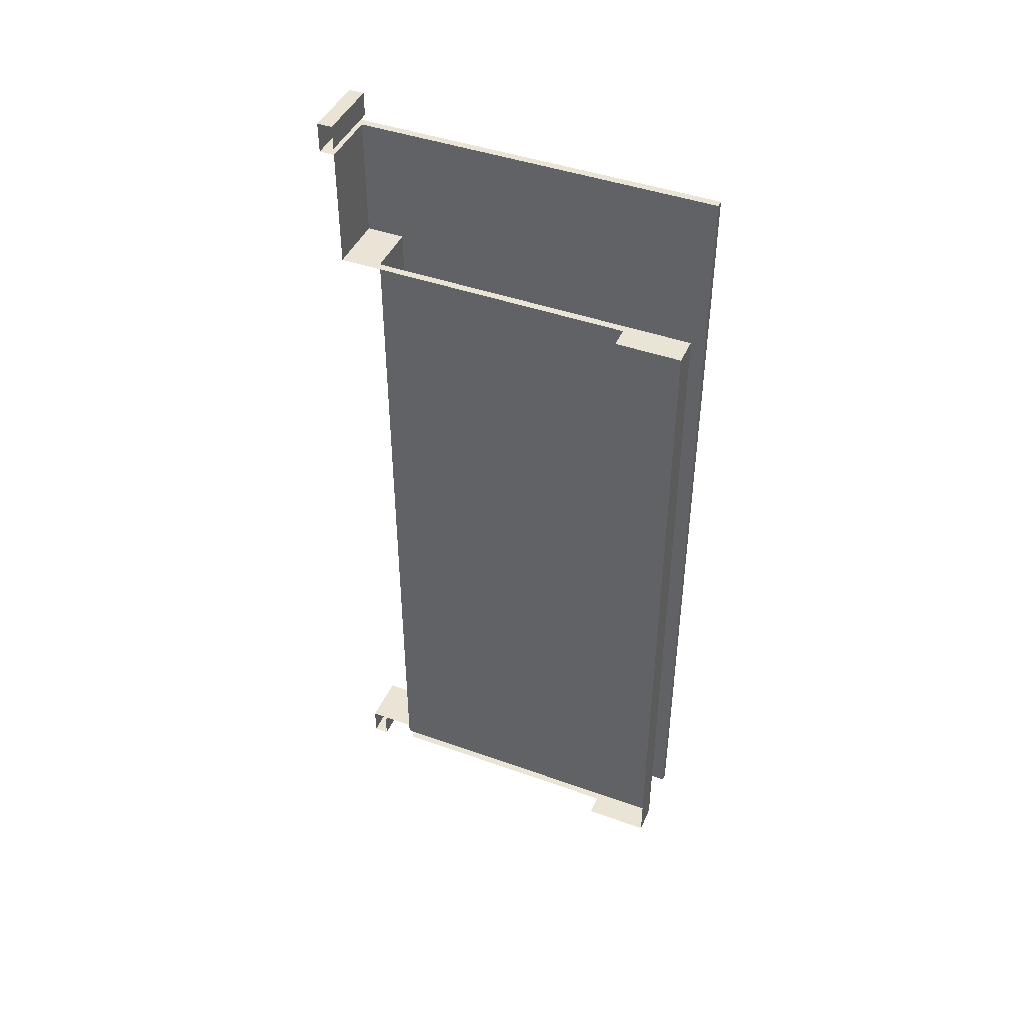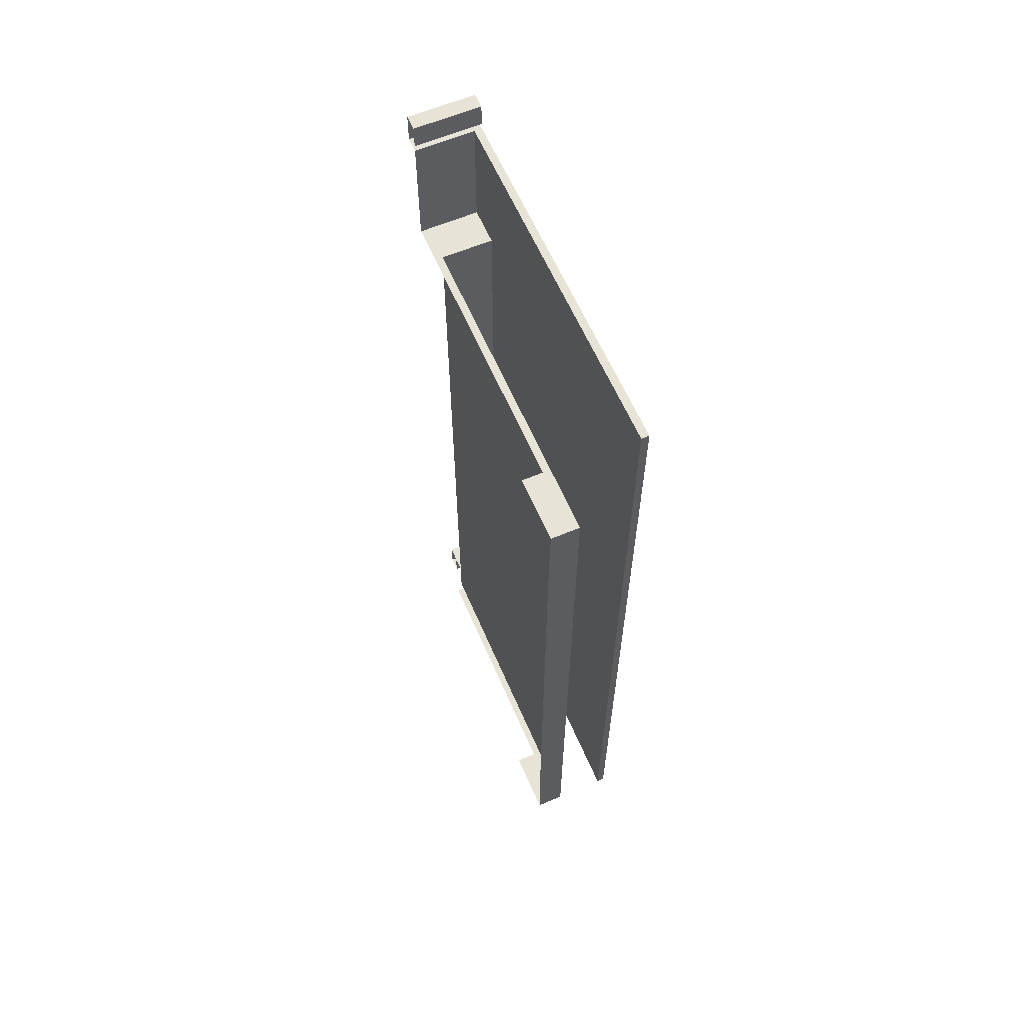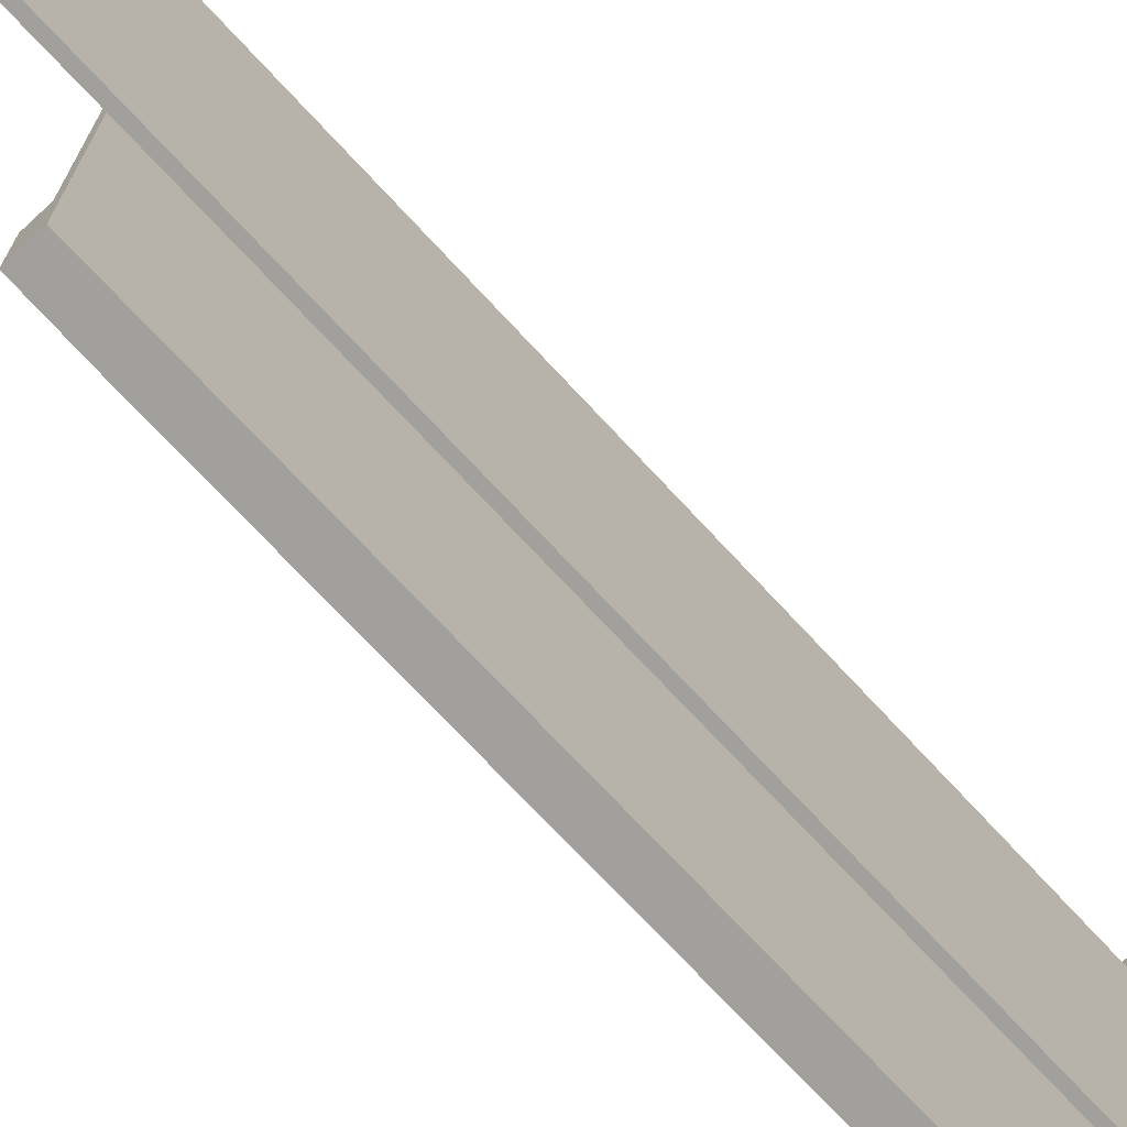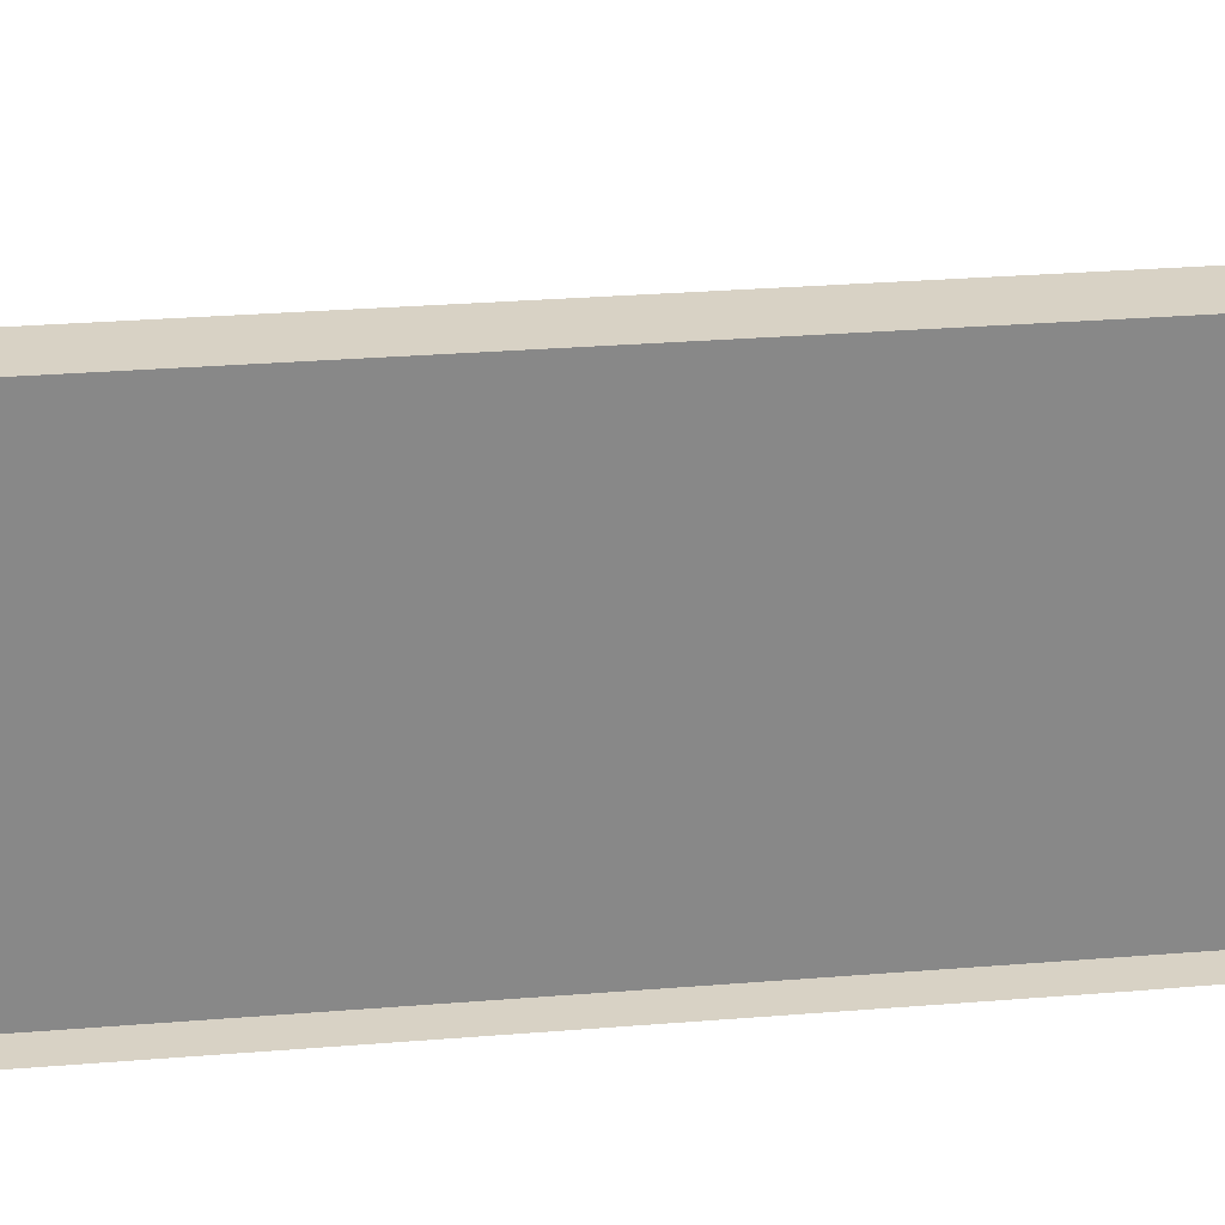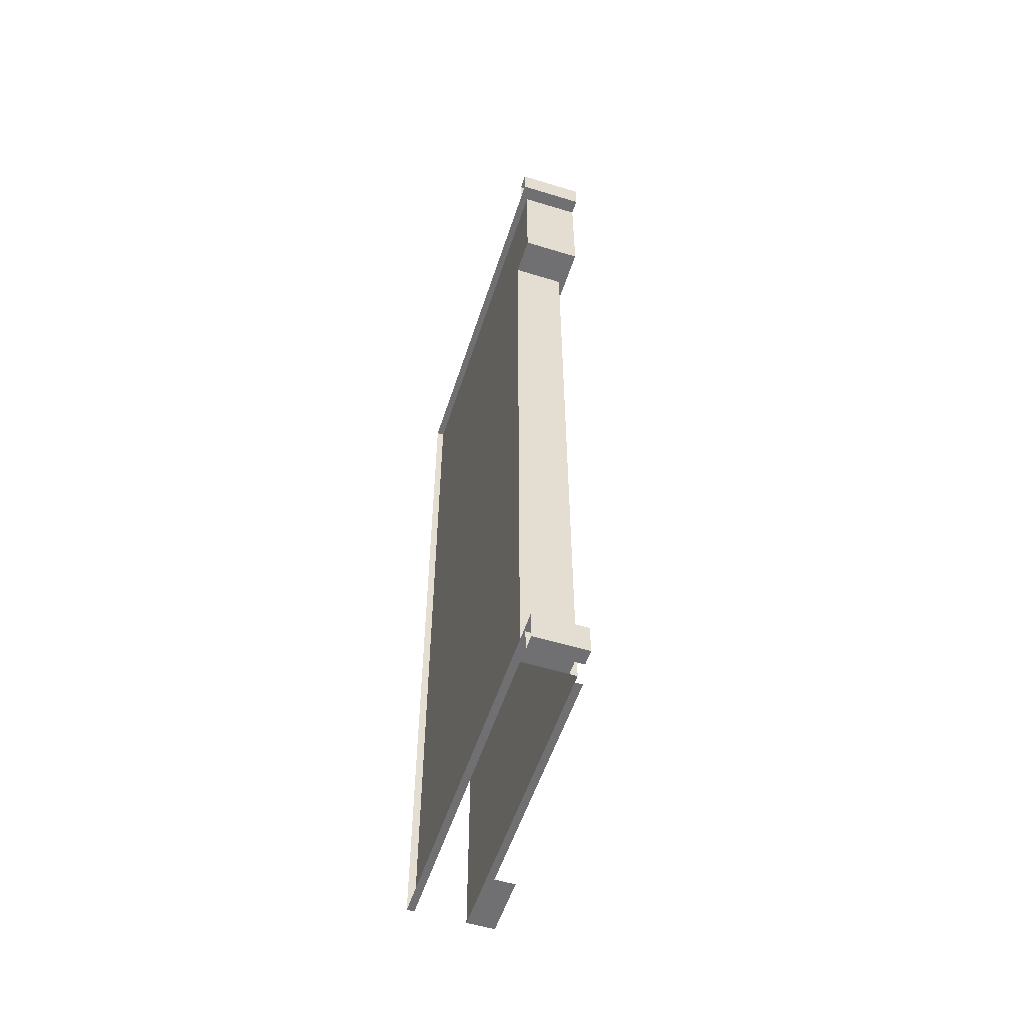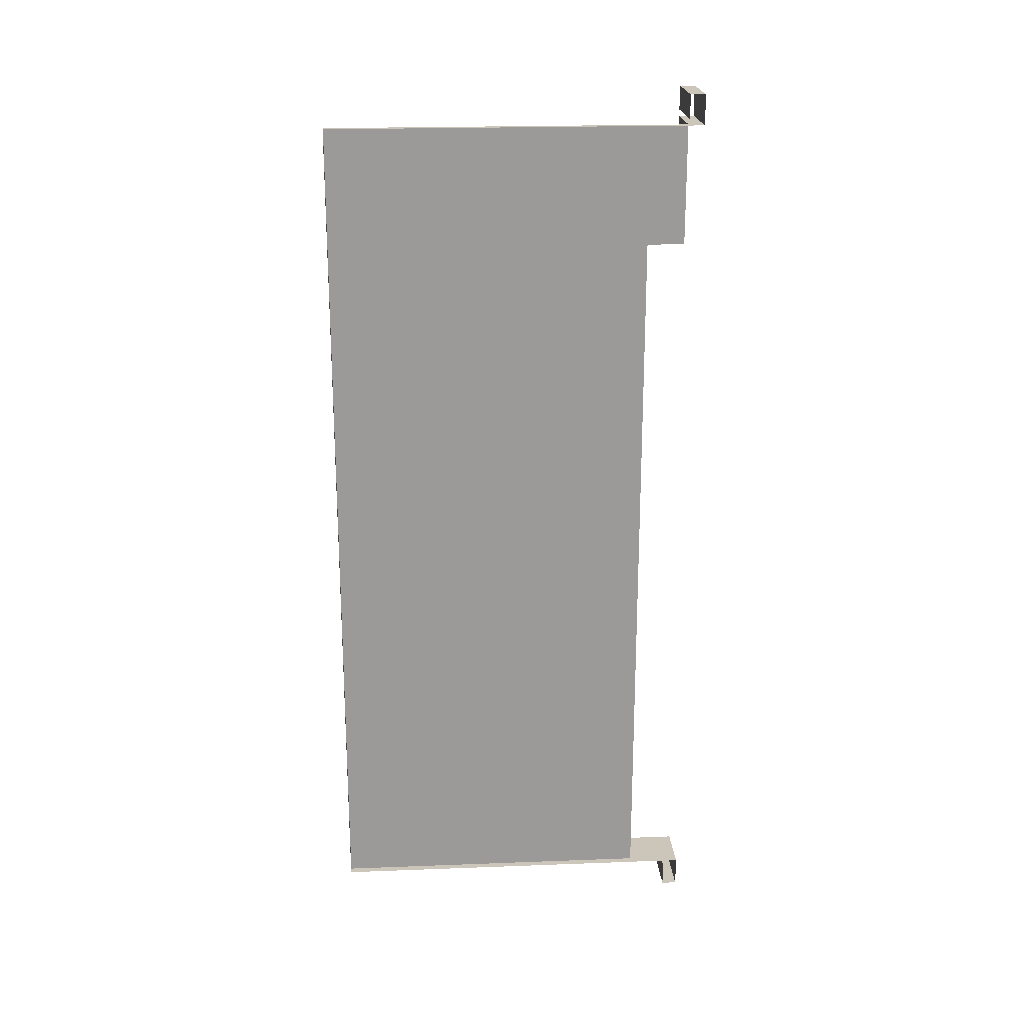
<metadata>
{"format":"obj","ext":"obj","renderer":"f3d","projection":"perspective","resolution":1024,"background":"white","views":[{"elev":43.6,"azim":-67.1,"up":"+Z"},{"elev":61.6,"azim":-23.3,"up":"+Z"},{"elev":-71.7,"azim":42.7,"up":"+Y"},{"elev":27.7,"azim":-97.2,"up":"+Y"},{"elev":-55.0,"azim":162.1,"up":"+Z"},{"elev":21.0,"azim":86.1,"up":"+Z"}]}
</metadata>
<code>
o kitchen_sink_obj.002
v -20.23 -19.7 20.02
v -14.91 -12.73 20.52
v -14.91 -12.73 27.5
v -14.91 -19.7 27.5
v -14.91 -19.7 20.52
v -14.91 -23.5 20.52
v -14.91 -23.5 27.5
v -14.91 -3 19.52
v -14.91 -2.5 19.52
v -14.91 -2.5 20.02
v -14.91 -3 20.52
v -15.41 -2 -28
v -15.41 -2.5 -28
v -14.91 -2.5 -28
v -14.41 -2 -28
v -15.41 -5e-06 28
v -15.41 0.5 28
v -14.41 0.5 28
v -14.91 -5e-06 28
v -18.34 -3 20.02
v -18.84 -3 20.02
v -18.84 -2 20.02
v -18.34 -2.5 20.02
v -18.84 -3 -28
v -18.34 -3 -28
v -18.34 -2.5 -28
v -14.91 -24 -28
v -14.91 -24 -27.5
v -14.41 -24 -27.5
v -14.41 -24 -28
v -14.91 -2.5 -27.5
v -15.41 -2.5 -27.5
v -18.34 -24 -27.5
v -18.34 -24 -28
v -18.84 -24 -28
v -18.84 -24 -27.5
v -14.91 -4e-06 27.5
v -15.41 -4e-06 27.5
v -14.41 -24 19.52
v -14.91 -24 19.52
v -14.91 -24 20.52
v -14.41 -24 20.52
v -15.41 -2.5 20.02
v -15.41 -2.5 19.52
v -15.41 1 29.5
v -15.41 1 30
v -14.41 1 30
v -14.41 1 29.5
v -18.84 1 28.5
v -18.84 1 28
v -17.84 1 28.5
v -17.84 1 28
v -17.84 -2.5 -28
v -18.34 -2.5 -27.5
v -17.84 -2.5 -27.5
v -14.91 -24 27.5
v -14.41 -24 27.5
v -14.41 -24 15.6
v -14.91 -24 15.6
v -14.91 -3e-06 20.02
v -15.41 -3e-06 20.02
v -15.41 -3e-06 20.52
v -14.91 -3e-06 20.52
v -17.84 -2 -28
v -15.41 1 28.5
v -15.41 1 28
v -15.41 1 -28
v -15.41 1 -28.5
v -17.84 1 -28.5
v -17.84 1 -28
v -17.84 -2.5 -23.58
v -15.41 -2.5 -23.58
v -20.23 -24 -27.5
v -20.27 -24 -23.58
v -18.84 -24 -23.58
v -18.84 1 29.5
v -18.84 1 30
v -17.84 1 30
v -17.84 1 29.5
v -17.84 1 -29.5
v -14.41 1 -28.5
v -14.41 1 -29.5
v -15.41 1 -29.5
v -14.41 1 -30
v -17.84 -2 20.02
v -17.84 -2.5 20.02
v -14.41 -0.5 28
v -14.91 -0.5 28
v -14.91 -12.73 15.6
v -14.91 -12.73 19.52
v -14.91 -19.7 19.52
v -14.91 -19.7 15.6
v -14.41 1 28.5
v -17.84 -2.5 19.52
v -18.34 -2.5 19.52
v -18.34 -24 20.02
v -18.34 -24 19.52
v -18.84 -24 19.52
v -18.84 -24 20.02
v -14.91 -2.5 -23.58
v -14.91 -23.5 19.52
v -14.41 -23.5 -28
v -14.91 -23.5 -28
v -20.23 -24 19.52
v -20.23 -24 20.02
v -14.41 1 28
v -17.84 -3e-06 20.02
v -17.84 -3e-06 20.52
v -14.91 -24 28
v -14.41 -24 28
v -18.34 -24 -23.58
v -17.84 -5e-06 28
v -17.84 -4e-06 27.5
v -18.84 -4e-06 27.5
v -18.84 -5e-06 28
v -18.84 -3e-06 20.52
v -18.84 -3e-06 20.02
v -14.91 -23.5 15.6
v -18.34 -23.5 20.02
v -18.34 -23.5 19.52
v -18.84 -23.5 20.02
v -14.91 -23.5 -27.5
v -14.41 1 -28
v -15.41 1 -30
v -17.84 1 -30
v -18.34 -3 -23.58
v -18.34 -2.5 -23.58
v -18.34 -3 -27.5
v -17.84 -2.5 15.6
v -18.34 -2.5 15.6
v -18.34 -23.5 -27.5
v -18.34 -23.5 -28
v -18.84 -23.5 -28
v -14.91 -5.764 19.52
v -14.91 -5.764 20.52
v -15.41 0.5 -28
v -14.41 0.5 -28
v -20.23 -23.5 20.02
v -17.84 0.5 -28
v -18.34 -23.5 -23.58
v -17.84 0.5 28
v -18.84 0.5 28
v -18.34 -3 19.52
v -14.41 -0.5 -28
v -15.41 -0.5 -28
v -17.84 -0.5 -28
v -14.91 -0.5 20.02
v -14.91 -0.5 20.52
v -14.91 -12.73 28
v -14.41 -12.73 28
v -14.41 -19.7 28
v -14.91 -19.7 28
v -15.41 -0.5 20.02
v -14.91 -23.5 28
v -14.41 -23.5 28
v -14.91 -0.5 27.5
v -18.84 -0.5 20.02
v -17.84 -0.5 20.02
v -14.91 -5.764 15.6
v -14.91 -5.764 -3.992
v -14.91 -3 -3.992
v -14.91 -3 15.6
v -14.91 -5.764 -23.58
v -14.91 -5.764 -27.5
v -14.91 -3 -27.5
v -14.91 -3 -23.58
v -14.91 -2 20.02
v -14.91 -2 20.52
v -15.41 -2 20.02
v -14.91 -2 27.5
v -14.91 -2.5 15.6
v -14.91 -2 28
v -14.41 -2 28
v -14.91 -3 -28
v -14.91 -3 27.5
v -14.41 -3 28
v -14.91 -3 28
v -14.41 -3 -28
v -14.41 -12.73 -28
v -14.41 -19.7 -28
v -20.23 -24 -28
v -20.23 -23.5 -28
v -14.41 -24 -3.992
v -14.41 -24 -23.58
v -14.91 -24 -23.58
v -14.91 -24 -3.992
v -17.84 -2.5 -3.992
v -15.41 -2.5 15.6
v -15.41 -2.5 -3.992
v -20.27 -24 -3.992
v -20.27 -24 15.6
v -18.84 -24 15.6
v -18.84 -24 -3.992
v -14.91 -2.5 -3.992
v -18.34 -24 15.6
v -18.34 -24 -3.992
v -18.34 -3 -3.992
v -18.34 -3 15.6
v -18.34 -2.5 -3.992
v -18.34 -23.5 15.6
v -18.34 -23.5 -3.992
v -18.34 -5.792 -3.992
v -18.34 -5.792 15.6
v -14.91 -23.5 -23.58
v -14.91 -23.5 -3.992
v -14.91 -12.73 -28
v -14.91 -12.73 -27.5
v -14.91 -19.7 -27.5
v -14.91 -19.7 -28
v -14.41 -5.764 28
v -18.84 -5.792 -28
v -18.34 -5.792 -23.58
v -18.34 -5.792 19.52
v -20.23 -19.7 -28
v -18.84 -5.792 20.02
v -18.84 -9.18 20.02
v -18.34 -5.792 20.02
v -18.34 -9.18 20.02
v -18.34 -9.18 19.52
v -18.84 -19.7 -28
v -18.84 -9.18 -28
v -18.34 -19.7 -3.992
v -18.34 -19.7 -23.58
v -18.34 -9.18 -23.58
v -18.34 -5.792 -27.5
v -18.34 -9.18 -27.5
v -18.34 -5.792 -28
v -18.34 -9.18 -28
v -18.34 -9.18 -3.992
v -18.34 -19.7 15.6
v -18.34 -9.18 15.6
v -14.41 0.5 -30
v -15.41 0.5 -30
v -17.84 0.5 -30
v -18.84 0.5 30
v -17.84 0.5 30
v -15.41 0.5 30
v -14.41 0.5 30
v -14.41 5e-06 -30
v -15.41 5e-06 -30
v -17.84 5e-06 -30
v -18.84 -5e-06 30
v -17.84 -5e-06 30
v -15.41 -5e-06 30
v -14.41 -5e-06 30
v -18.84 -5e-06 29.5
v -17.84 -5e-06 29.5
v -15.41 -5e-06 29.5
v -14.41 -5e-06 29.5
v -14.41 5e-06 -29.5
v -15.41 5e-06 -29.5
v -17.84 5e-06 -29.5
v -18.84 -5e-06 28.42
v -17.84 -5e-06 28.42
v -15.41 -5e-06 28.42
v -14.41 -5e-06 28.42
v -14.41 4e-06 -28.42
v -15.41 4e-06 -28.42
v -17.84 4e-06 -28.42
v -18.34 -19.7 19.52
v -14.91 -5.764 -28
v -14.41 -5.764 -28
v -14.91 -5.764 28
v -14.91 -5.764 27.5
v -14.91 -12.73 -3.992
v -14.91 -19.7 -3.992
v -14.91 -19.7 -23.58
v -14.91 -12.73 -23.58
v -18.34 -19.7 -27.5
v -18.84 -19.7 20.02
v -18.34 -19.7 20.02
v -18.34 -19.7 -28
f 2 3 4 5
f 6 5 4 7
f 8 9 10 11
f 12 13 14 15
f 16 17 18 19
f 20 21 22 23
f 27 28 29 30
f 31 14 13 32
f 33 34 35 36
f 19 37 38 16
f 39 40 41 42
f 43 10 9 44
f 45 46 47 48
f 50 49 51 52
f 53 26 54 55
f 42 41 56 57
f 58 59 40 39
f 60 61 62 63
f 52 51 65 66
f 67 68 69 70
f 55 71 72 32
f 73 74 75 36
f 38 37 63 62
f 76 77 78 79
f 81 82 83 68
f 85 86 23 22
f 19 18 87 88
f 79 78 46 45
f 89 90 91 92
f 48 93 65 45
f 23 86 94 95
f 96 97 98 99
f 72 100 31 32
f 40 101 6 41
f 30 102 103 27
f 104 105 99 98
f 93 106 66 65
f 62 61 107 108
f 109 110 57 56
f 75 111 33 36
f 112 113 114 115
f 113 108 116 114
f 108 107 117 116
f 79 51 49 76
f 113 112 16 38
f 38 62 108 113
f 51 79 45 65
f 94 86 43 44
f 118 92 91 101
f 96 119 120 97
f 99 121 119 96
f 27 103 122 28
f 6 101 91 5
f 68 67 123 81
f 124 83 82 84
f 83 124 125 80
f 126 127 54 128
f 32 13 53 55
f 129 130 95 94
f 68 83 80 69
f 33 131 132 34
f 34 132 133 35
f 2 90 134 135
f 67 136 137 123
f 105 138 121 99
f 106 18 17 66
f 111 140 131 33
f 52 141 142 50
f 141 52 66 17
f 20 23 95 143
f 136 67 70 139
f 144 137 136 145
f 141 112 115 142
f 112 141 17 16
f 59 118 101 40
f 146 145 136 139
f 147 60 63 148
f 149 150 151 152
f 153 61 60 147
f 154 152 151 155
f 148 63 37 156
f 3 149 152 4
f 157 117 107 158
f 41 6 7 56
f 7 4 152 154
f 159 160 161 162
f 156 37 19 88
f 158 107 61 153
f 128 54 26 25
f 163 164 165 166
f 145 12 15 144
f 167 147 148 168
f 169 153 147 167
f 56 7 154 109
f 168 148 156 170
f 162 171 9 8
f 22 157 158 85
f 172 88 87 173
f 170 156 88 172
f 85 158 153 169
f 12 145 146 64
f 174 14 31 165
f 43 169 167 10
f 109 154 155 110
f 175 11 168 170
f 173 176 177 172
f 177 175 170 172
f 86 85 169 43
f 13 12 64 53
f 174 178 15 14
f 11 10 167 168
f 183 184 185 186
f 187 129 188 189
f 190 191 192 193
f 189 188 171 194
f 193 192 195 196
f 197 198 130 199
f 187 71 127 199
f 196 195 200 201
f 202 203 198 197
f 186 185 204 205
f 161 166 100 194
f 206 207 208 209
f 103 209 208 122
f 181 35 133 182
f 73 36 35 181
f 74 190 193 75
f 75 193 196 111
f 111 196 201 140
f 212 202 197 126
f 126 197 199 127
f 71 55 54 127
f 71 187 189 72
f 72 189 194 100
f 166 165 31 100
f 179 206 209 180
f 185 28 122 204
f 184 29 28 185
f 160 163 166 161
f 102 180 209 103
f 58 183 186 59
f 59 186 205 118
f 162 161 194 171
f 188 44 9 171
f 129 94 44 188
f 129 187 199 130
f 198 143 95 130
f 203 213 143 198
f 195 97 120 200
f 192 98 97 195
f 191 104 98 192
f 216 215 217 218
f 218 217 213 219
f 182 133 220 214
f 140 201 222 223
f 224 212 225 226
f 226 225 227 228
f 228 227 211 221
f 224 223 222 229
f 201 200 230 222
f 229 222 230 231
f 215 21 20 217
f 217 20 143 213
f 203 231 219 213
f 202 229 231 203
f 212 224 229 202
f 212 126 128 225
f 225 128 25 227
f 227 25 24 211
f 84 232 233 124
f 124 233 234 125
f 77 235 236 78
f 78 236 237 46
f 46 237 238 47
f 232 239 240 233
f 233 240 241 234
f 235 242 243 236
f 236 243 244 237
f 237 244 245 238
f 242 246 247 243
f 243 247 248 244
f 244 248 249 245
f 239 250 251 240
f 240 251 252 241
f 246 253 254 247
f 247 254 255 248
f 248 255 256 249
f 250 257 258 251
f 251 258 259 252
f 200 120 260 230
f 231 230 260 219
f 178 174 261 262
f 174 165 164 261
f 175 177 263 264
f 177 176 210 263
f 11 135 134 8
f 162 8 134 159
f 11 175 264 135
f 265 266 267 268
f 140 223 269 131
f 224 226 269 223
f 138 1 270 121
f 121 270 271 119
f 216 218 271 270
f 119 271 260 120
f 218 219 260 271
f 131 269 272 132
f 226 228 272 269
f 132 272 220 133
f 228 221 220 272
f 89 265 160 159
f 118 205 266 92
f 268 207 164 163
f 204 122 208 267
f 265 268 163 160
f 205 204 267 266
f 2 135 264 3
f 89 159 134 90
f 2 5 91 90
f 149 263 210 150
f 3 264 263 149
f 206 261 164 207
f 179 262 261 206
f 89 92 266 265
f 268 267 208 207

</code>
